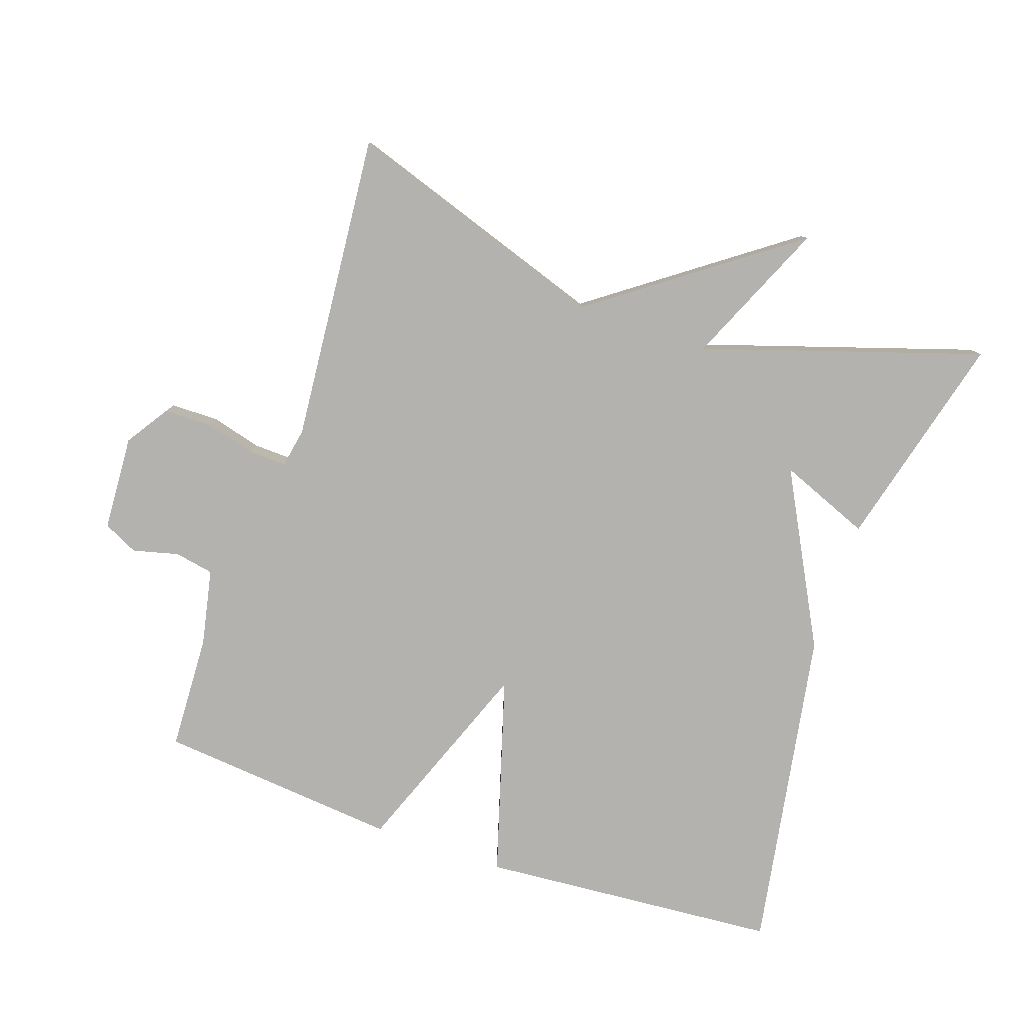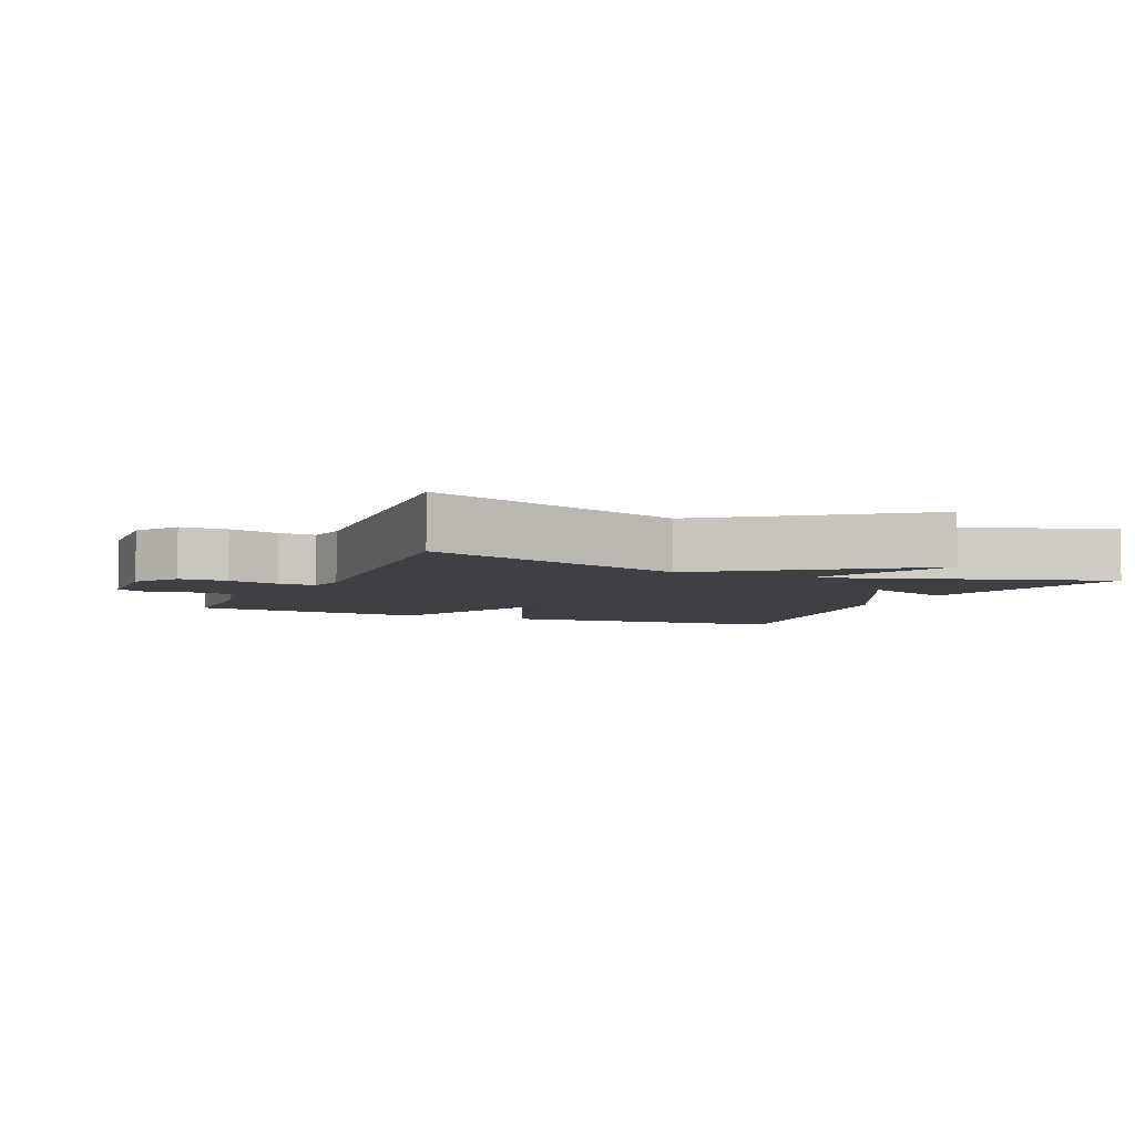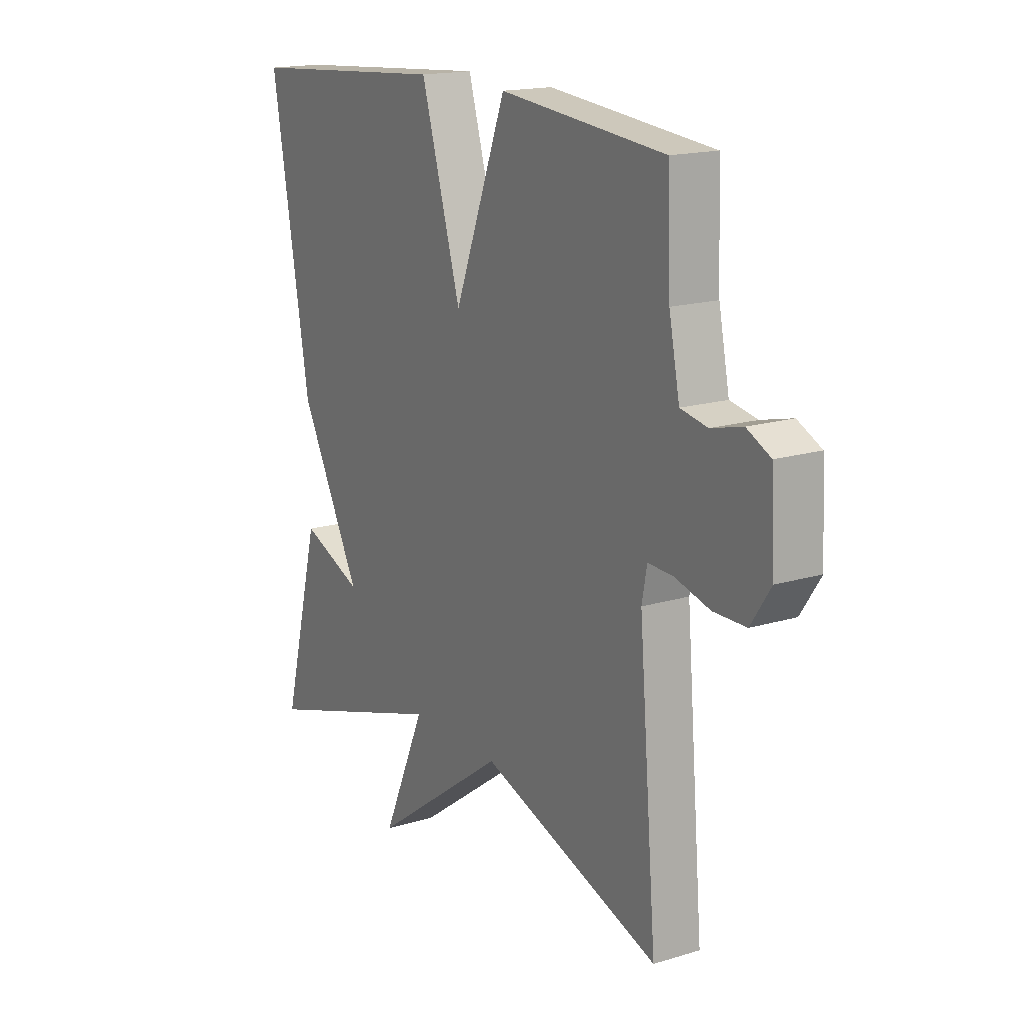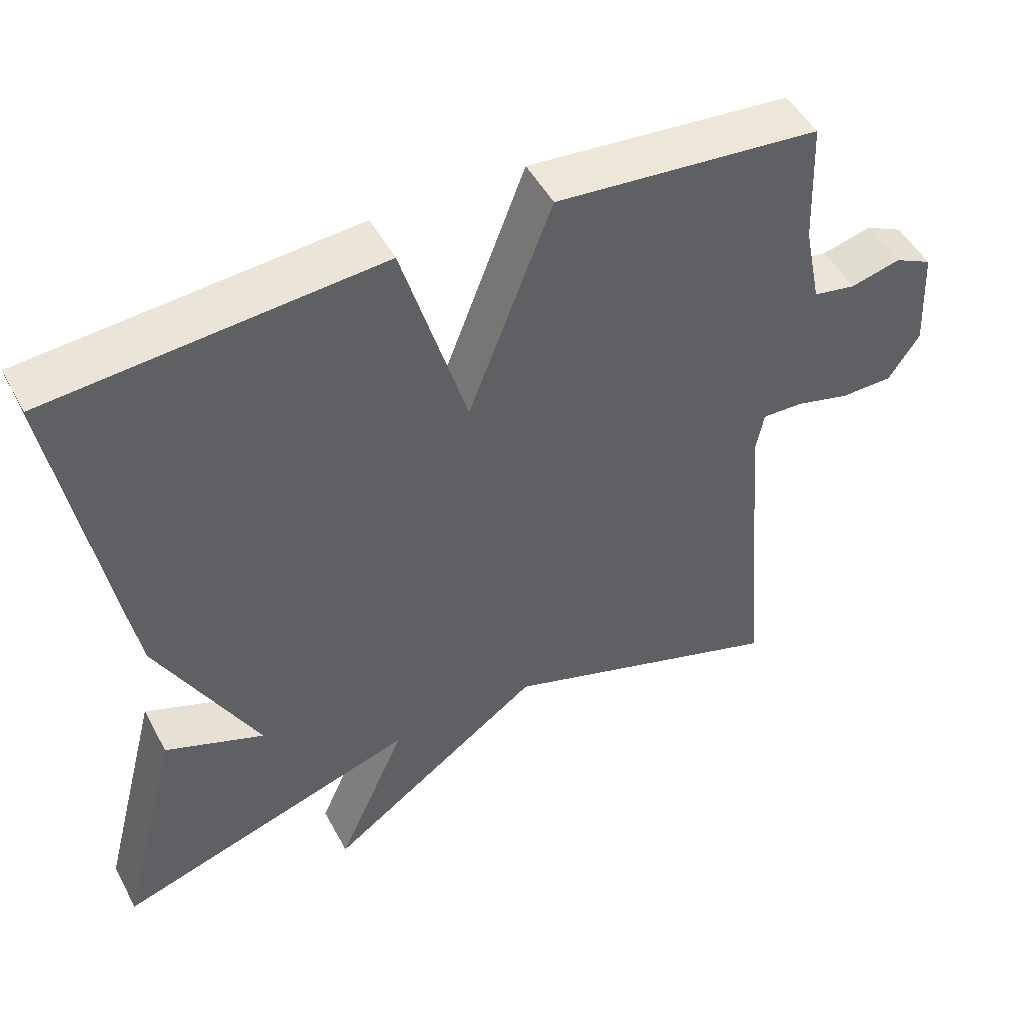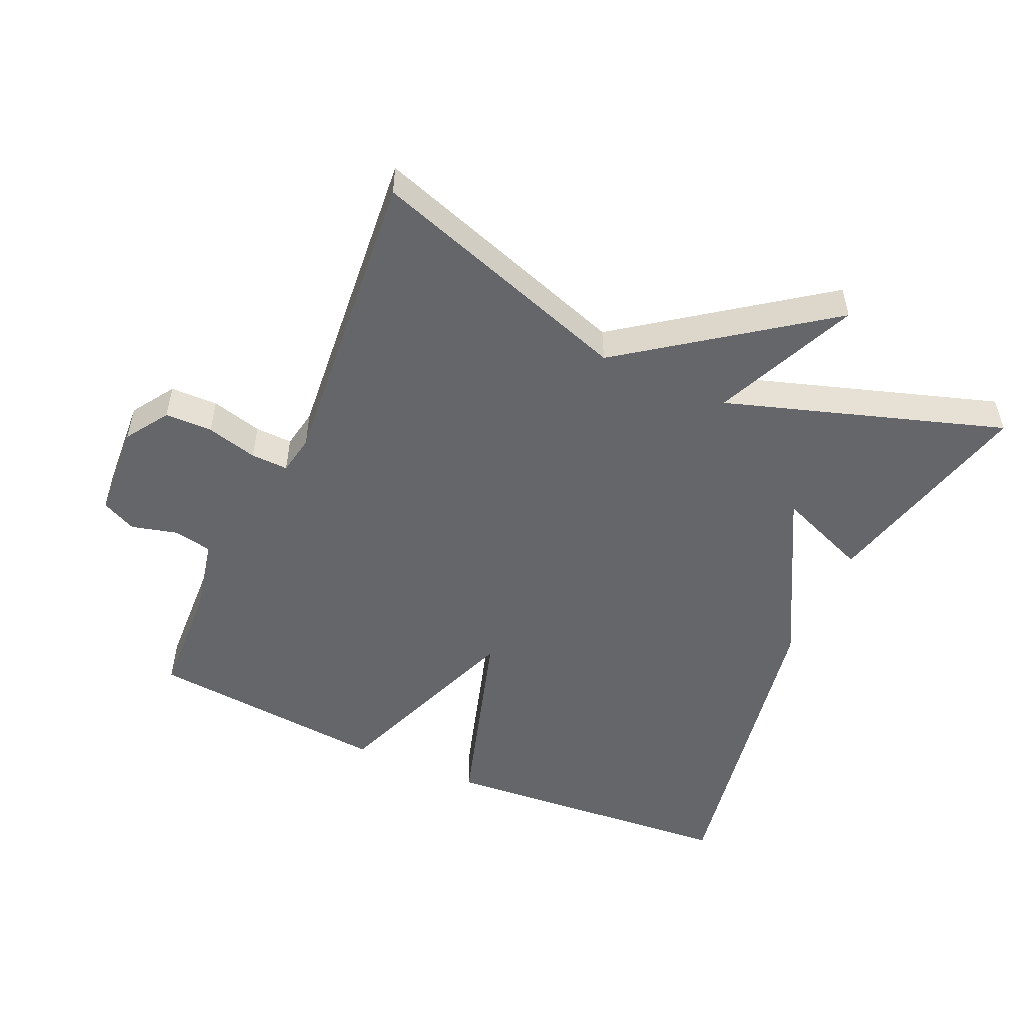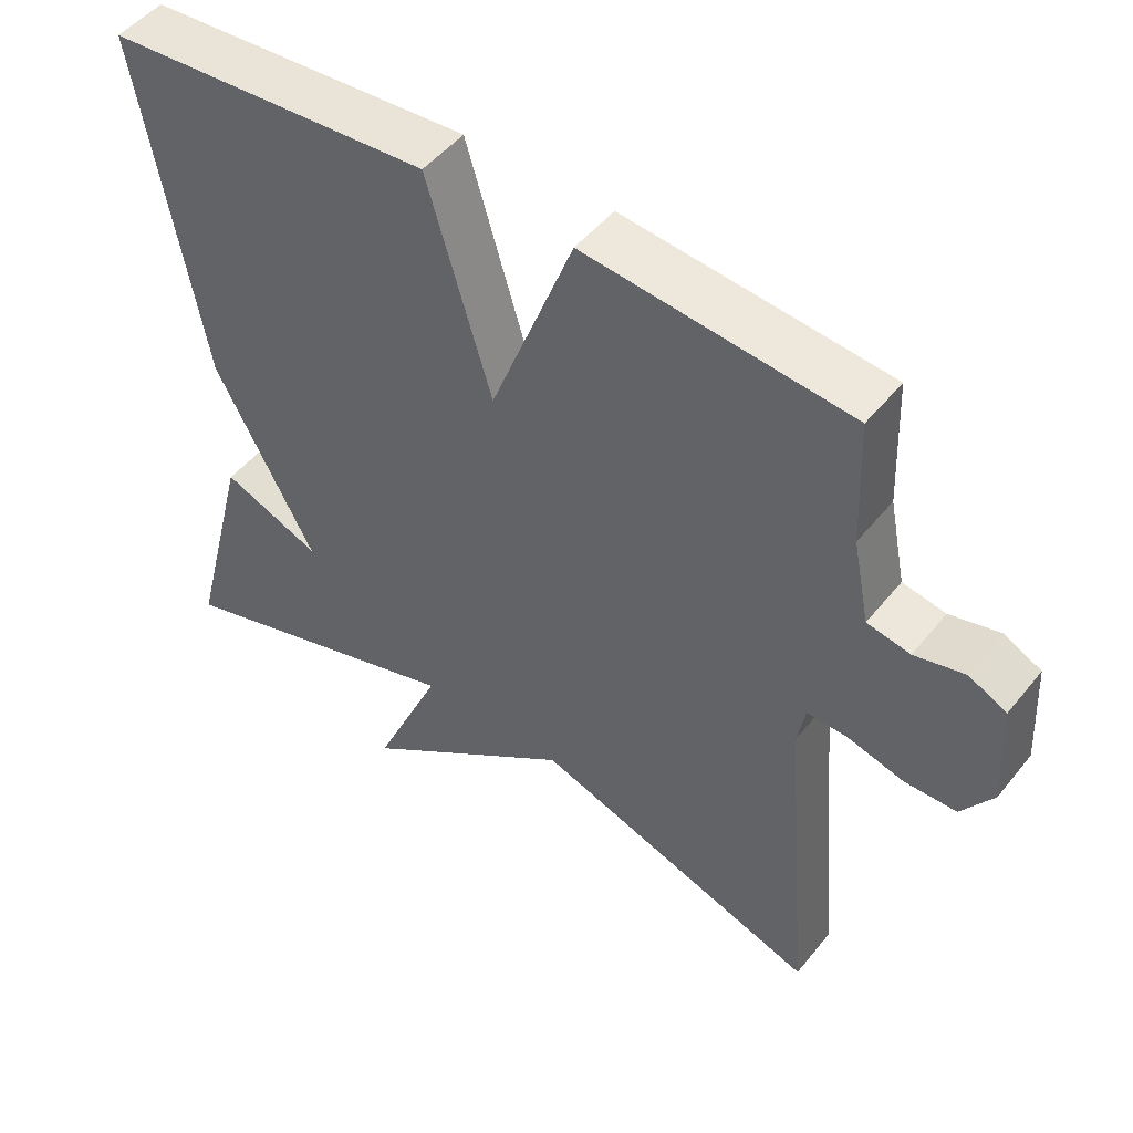
<metadata>
{"format":"obj","ext":"obj","renderer":"f3d","projection":"perspective","resolution":1024,"background":"white","views":[{"elev":-79.8,"azim":161.2,"up":"+Y"},{"elev":-5.2,"azim":156.0,"up":"+Y"},{"elev":16.9,"azim":58.6,"up":"+Z"},{"elev":49.2,"azim":-27.4,"up":"+Z"},{"elev":-51.9,"azim":156.1,"up":"+Y"},{"elev":49.3,"azim":37.2,"up":"+Z"}]}
</metadata>
<code>
v -0.5 0.07 -0.5
v -0.417 0.07 -0.18
v -0.283 0.07 -0.234
v -0.417 0.07 0.02
v -0.5 0.07 0.5
v -0.057 0.07 0.534
v 0.03 0.07 0.24
v 0.143 0.07 0.534
v 0.5 0.07 0.5
v 0.507 0.07 0.329
v 0.53 0.07 0.216
v 0.588 0.07 0.205
v 0.655 0.07 0.222
v 0.706 0.07 0.197
v 0.714 0.07 0.056
v 0.672 0.07 -0.007
v 0.602 0.07 -0.008
v 0.527 0.07 0.012
v 0.472 0.07 0.014
v 0.461 0.07 -0.044
v 0.5 0.07 -0.5
v 0.111 0.07 -0.369
v -0.183 0.07 -0.581
v -0.089 0.07 -0.369
v -0.5 0 -0.5
v -0.417 0 -0.18
v -0.283 0 -0.234
v -0.417 0 0.02
v -0.5 0 0.5
v -0.057 0 0.534
v 0.03 0 0.24
v 0.143 0 0.534
v 0.5 0 0.5
v 0.507 0 0.329
v 0.53 0 0.216
v 0.588 0 0.205
v 0.655 0 0.222
v 0.706 0 0.197
v 0.714 0 0.056
v 0.672 0 -0.007
v 0.602 0 -0.008
v 0.527 0 0.012
v 0.472 0 0.014
v 0.461 0 -0.044
v 0.5 0 -0.5
v 0.111 0 -0.369
v -0.183 0 -0.581
v -0.089 0 -0.369
f 22 23 24
f 20 21 22
f 19 20 22 24
f 16 17 18
f 15 16 18
f 14 15 18
f 13 14 18
f 12 13 18
f 11 12 18 19
f 19 24 1
f 11 19 1
f 10 11 1
f 7 8 9 10
f 5 6 7
f 4 5 7
f 3 4 7
f 1 2 3
f 10 1 3
f 3 7 10
f 48 47 46
f 46 45 44
f 48 46 44 43
f 42 41 40
f 42 40 39
f 42 39 38
f 42 38 37
f 42 37 36
f 43 42 36 35
f 25 48 43
f 25 43 35
f 25 35 34
f 34 33 32 31
f 31 30 29
f 31 29 28
f 31 28 27
f 27 26 25
f 27 25 34
f 34 31 27
f 1 25 26 2
f 2 26 27 3
f 3 27 28 4
f 4 28 29 5
f 5 29 30 6
f 6 30 31 7
f 7 31 32 8
f 8 32 33 9
f 9 33 34 10
f 10 34 35 11
f 11 35 36 12
f 12 36 37 13
f 13 37 38 14
f 14 38 39 15
f 15 39 40 16
f 16 40 41 17
f 17 41 42 18
f 18 42 43 19
f 19 43 44 20
f 20 44 45 21
f 21 45 46 22
f 22 46 47 23
f 23 47 48 24
f 24 48 25 1

</code>
